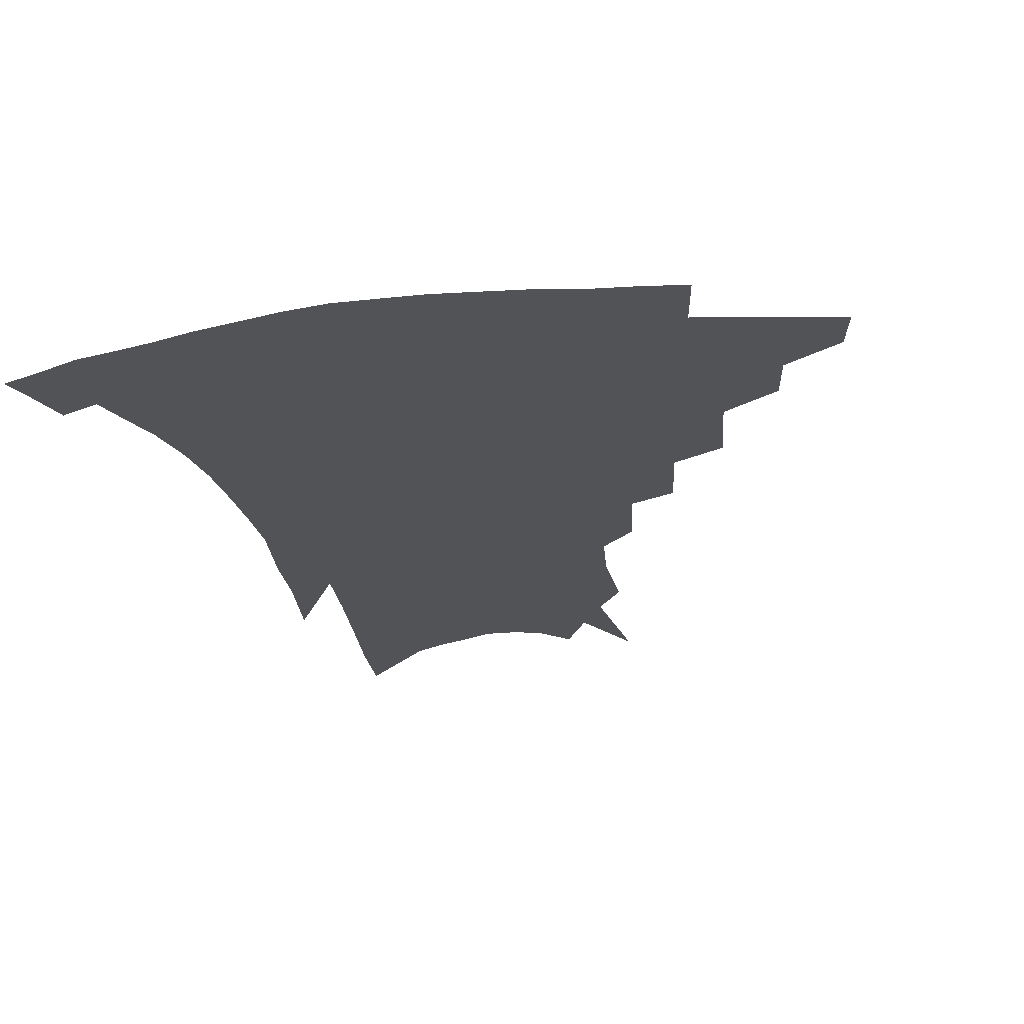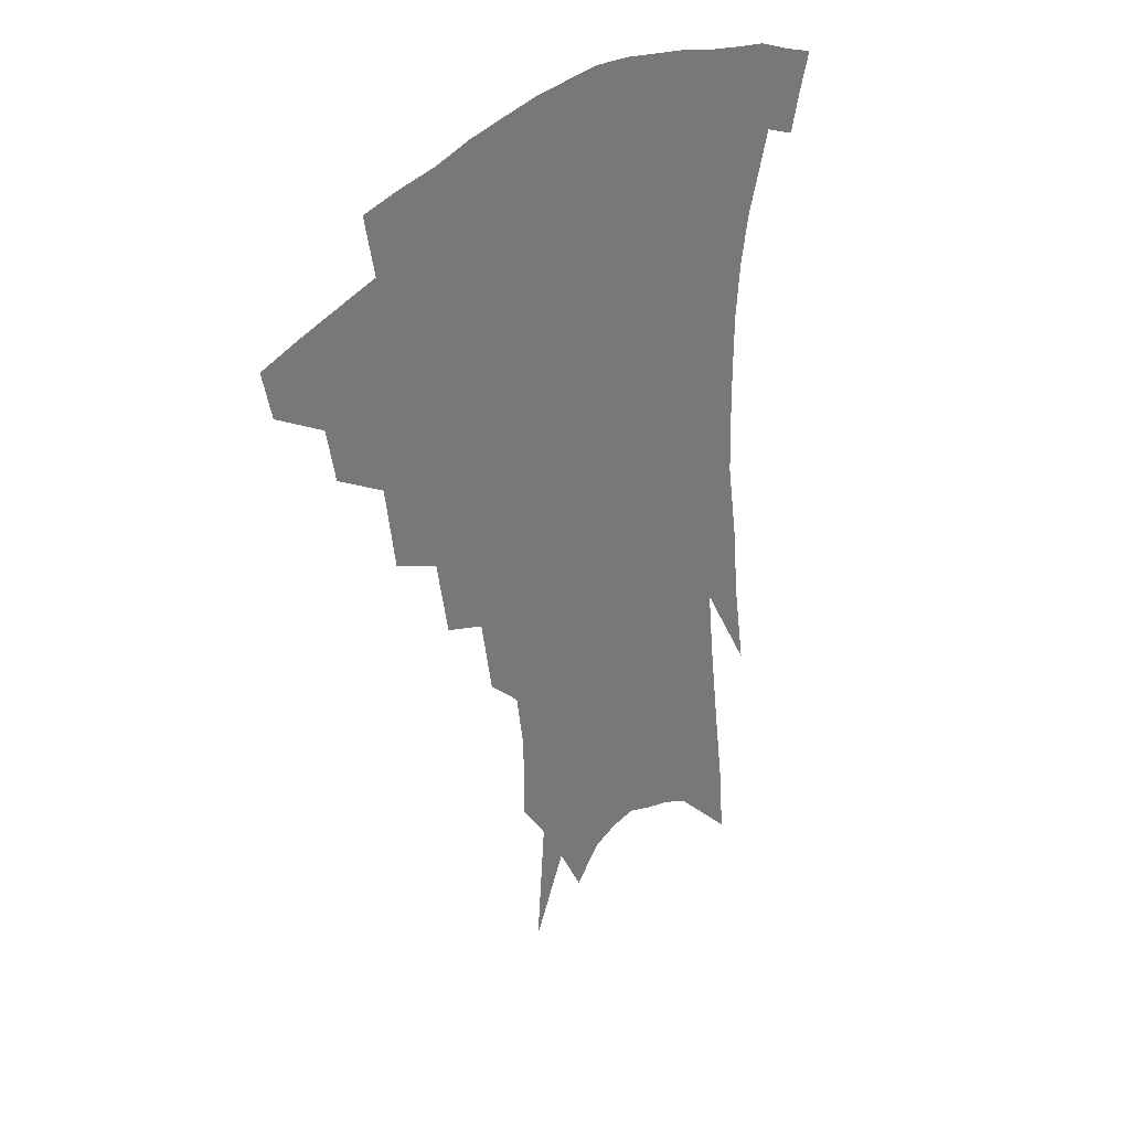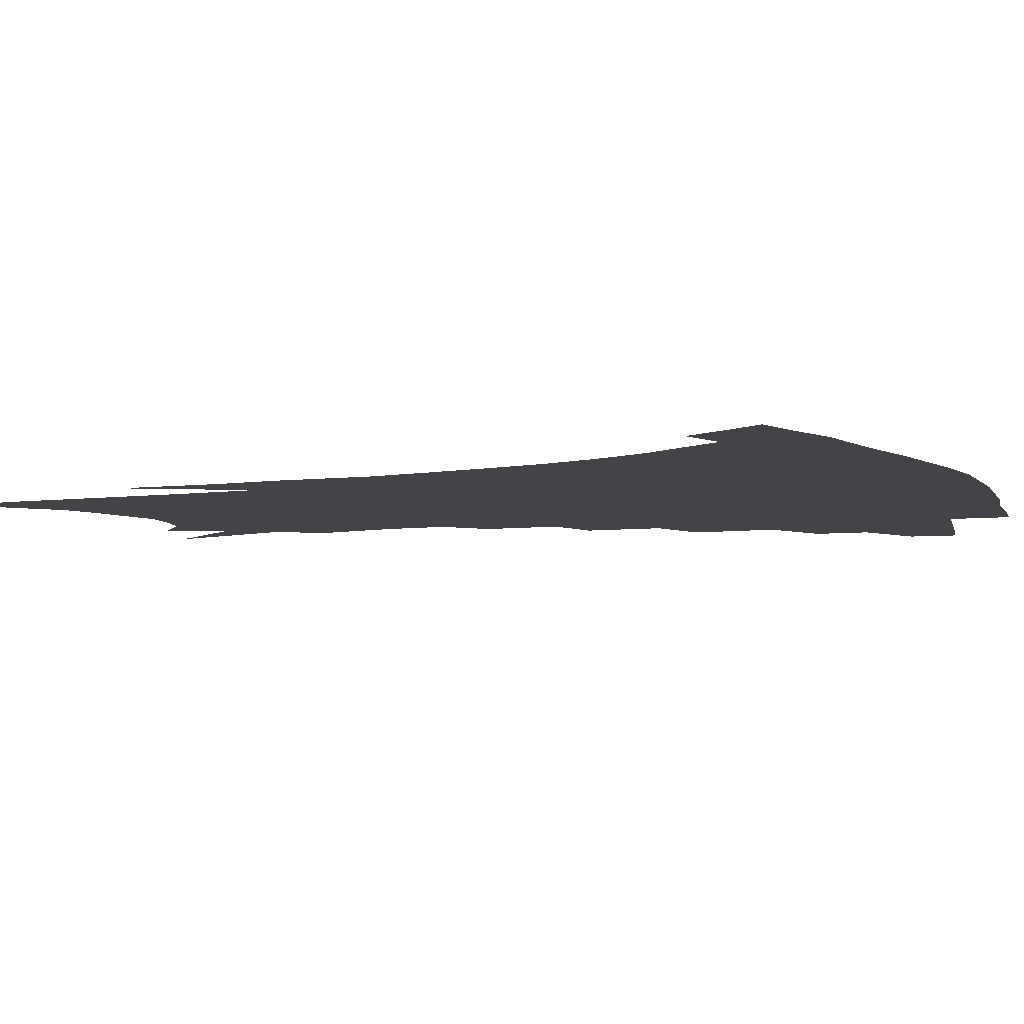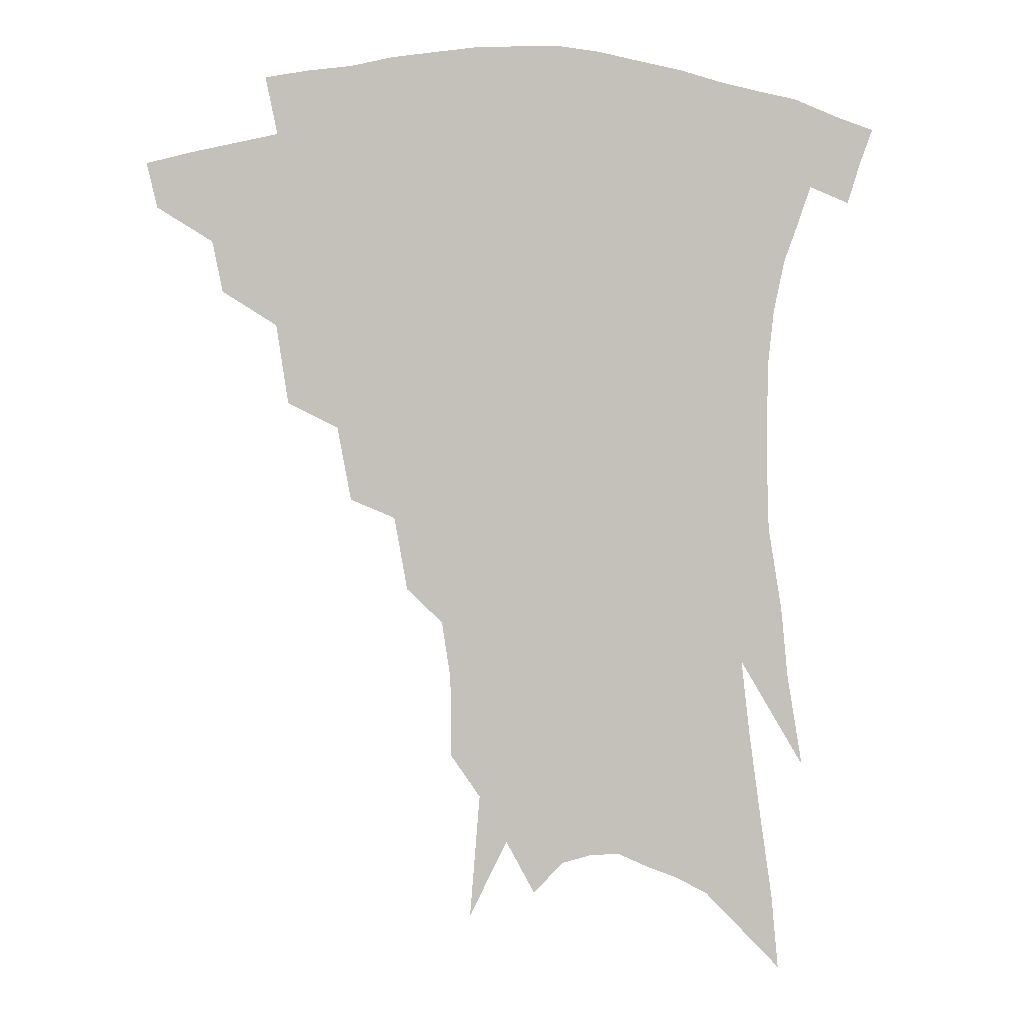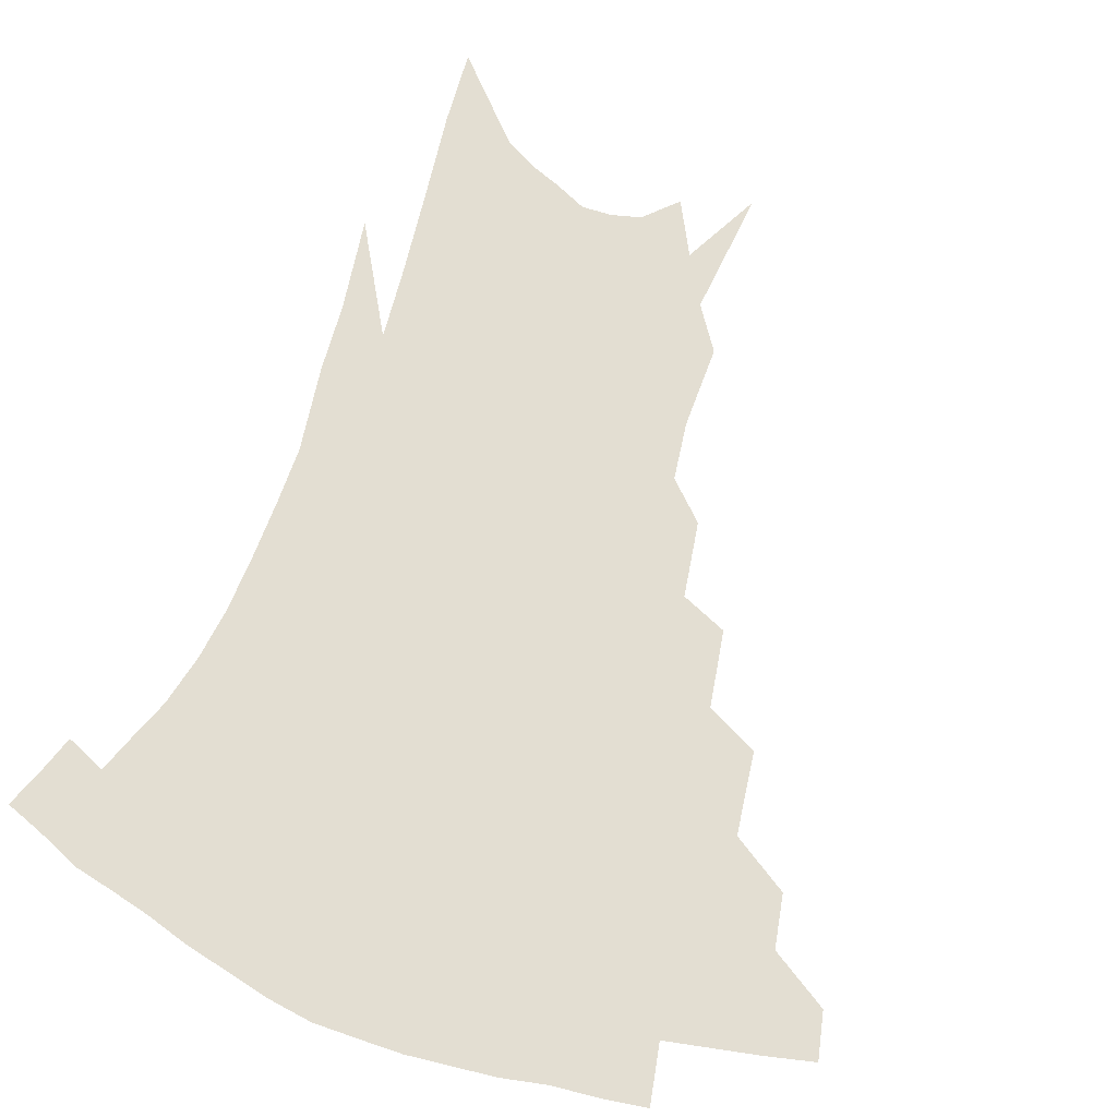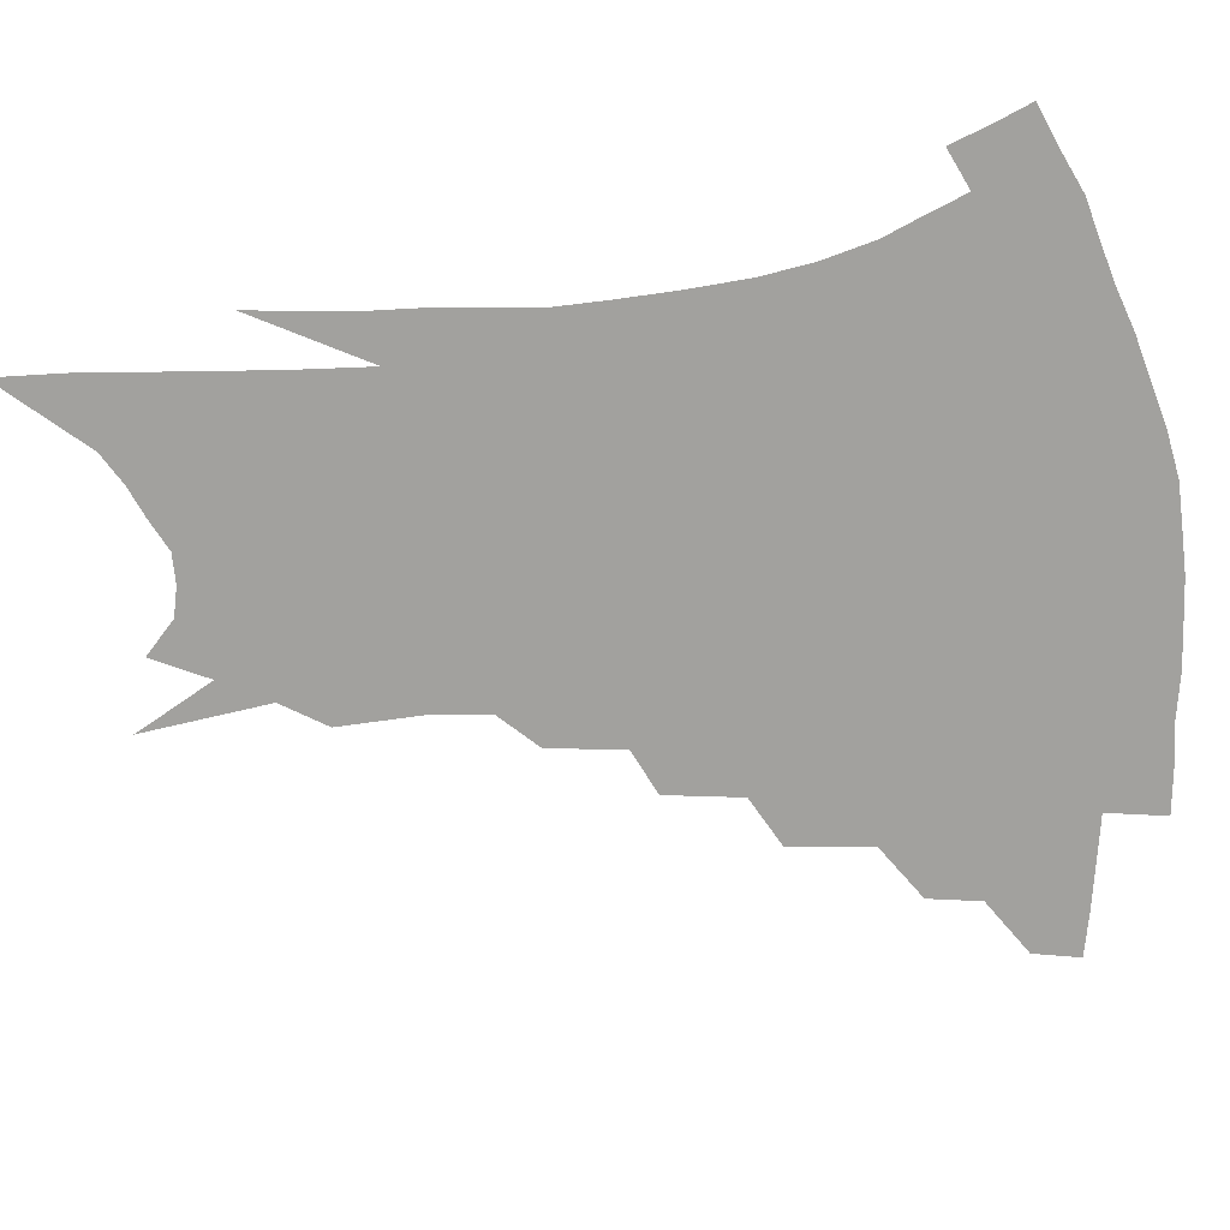
<metadata>
{"format":"obj","ext":"obj","renderer":"f3d","projection":"perspective","resolution":1024,"background":"white","views":[{"elev":-22.2,"azim":-167.1,"up":"+Z"},{"elev":32.2,"azim":-51.4,"up":"+Y"},{"elev":-7.9,"azim":115.2,"up":"+Z"},{"elev":2.6,"azim":-2.8,"up":"+Y"},{"elev":67.5,"azim":-159.2,"up":"+Z"},{"elev":-72.1,"azim":98.7,"up":"+Z"}]}
</metadata>
<code>
v 466.5 331.2 0
v 463.1 345.8 0
v 487.9 303.5 0
v 484.5 320.1 0
v 481.2 334.9 0
v 477.4 349.4 0
v 509.4 266.5 0
v 505.5 292.4 0
v 502 309.6 0
v 498.7 324.3 0
v 495.2 338.3 0
v 492.1 352.6 0
v 530.1 234.3 0
v 525.7 258.4 0
v 521.2 277.2 0
v 518.3 299.3 0
v 515.3 314.3 0
v 512.2 327.8 0
v 509.4 341.5 0
v 506.2 355.6 0
v 502.4 374.2 0
v 548.8 204.3 0
v 544.6 228.2 0
v 539.6 245.2 0
v 536.9 271.2 0
v 533.5 287 0
v 530.7 302.6 0
v 528.1 317.4 0
v 525.5 330.9 0
v 523 344.1 0
v 520 358.1 0
v 516.3 376.5 0
v 563.6 147.9 0
v 563.3 174.6 0
v 560.4 193.1 0
v 557 217.4 0
v 553.5 239.5 0
v 550.5 260.9 0
v 548.1 279 0
v 545.8 293.8 0
v 543.2 306.7 0
v 540.8 319.9 0
v 538.6 333 0
v 536.5 346.7 0
v 533.5 361.7 0
v 530.5 378.1 0
v 569.8 93.56 0
v 573.1 134.1 0
v 572.9 161.7 0
v 571.5 185.5 0
v 568.7 207.3 0
v 565.5 224.8 0
v 562.9 247.9 0
v 560.9 267.2 0
v 559 283.1 0
v 557.3 296.6 0
v 556 310.6 0
v 554.1 322.9 0
v 551.9 335.5 0
v 550.3 348.7 0
v 547.5 363.6 0
v 544.2 381.1 0
v 582.1 118.6 0
v 582.2 144.2 0
v 581.8 175.2 0
v 579.6 194.7 0
v 577.1 214.6 0
v 574.6 234.6 0
v 572.4 253.1 0
v 571.3 273.6 0
v 569.6 284.9 0
v 568.7 299.8 0
v 567.8 312.9 0
v 566.8 325.1 0
v 566.7 337.5 0
v 563.6 350.7 0
v 561.5 364.4 0
v 558 382.9 0
v 591.4 101.3 0
v 592 130.9 0
v 591.3 155.8 0
v 590 179.7 0
v 587.9 202.6 0
v 585.7 221.1 0
v 583.8 242.6 0
v 582.3 258.5 0
v 581.3 276 0
v 580.4 288.3 0
v 580.2 302.9 0
v 579.3 314.3 0
v 578.5 325.7 0
v 578.3 338.6 0
v 576.4 351.9 0
v 574.9 364.8 0
v 571.5 384.5 0
v 601.1 111.3 0
v 600.8 136 0
v 599.8 161.1 0
v 598.3 183 0
v 596.4 203.8 0
v 594.5 223.6 0
v 593 242.5 0
v 591.9 262.2 0
v 591.2 276.8 0
v 591 290 0
v 591 304.3 0
v 590.4 315.1 0
v 590.4 327.1 0
v 590.5 339.4 0
v 589 352.8 0
v 587.6 366.7 0
v 585.2 385 0
v 610.4 113.8 0
v 609.6 139.4 0
v 608.3 161.9 0
v 606.6 186.3 0
v 604.8 207.8 0
v 603.2 226.5 0
v 602.1 247.2 0
v 601.4 262.3 0
v 601.1 276 0
v 601.3 291.5 0
v 601.5 304.5 0
v 602.1 316.5 0
v 602 327.8 0
v 602.2 339.6 0
v 601.5 353 0
v 600.9 367 0
v 598.7 385.3 0
v 619.9 114.3 0
v 618.4 141.3 0
v 616.8 163.2 0
v 614.9 188.3 0
v 613.4 208.1 0
v 612 227.9 0
v 611.1 247.2 0
v 610.8 262.1 0
v 610.9 278.1 0
v 611.3 292 0
v 612 303.7 0
v 613.1 316.9 0
v 613.9 328.4 0
v 614 340.2 0
v 614 352.7 0
v 614.8 365.5 0
v 612.7 383.5 0
v 629.9 109.7 0
v 627.4 139.1 0
v 625.5 163.4 0
v 623.3 189.1 0
v 621.9 208.8 0
v 620.8 227.3 0
v 620.1 245.7 0
v 620.2 260.3 0
v 620.5 276.1 0
v 621.2 289.8 0
v 622.3 302.9 0
v 623.7 315.4 0
v 625.3 327.9 0
v 626.8 339 0
v 627.6 350.7 0
v 629 362.4 0
v 626.9 380.4 0
v 639.8 105.9 0
v 636.9 135.2 0
v 634.3 161.8 0
v 632.1 186.2 0
v 630.7 206.4 0
v 630 224.2 0
v 629.6 241.1 0
v 629.4 257.9 0
v 629.8 275.1 0
v 630.8 287.9 0
v 632.4 302.9 0
v 634.3 314.9 0
v 636.2 326.5 0
v 638.2 337.7 0
v 640.2 348.9 0
v 641.2 361 0
v 640.4 377.5 0
v 650.1 100.4 0
v 647.3 127.3 0
v 643.8 156.2 0
v 641.5 180.5 0
v 640 201 0
v 639.3 219.2 0
v 638.9 236.4 0
v 638.8 253.4 0
v 638.9 272.3 0
v 640.1 287 0
v 641.9 299.7 0
v 644.4 313.6 0
v 646.8 324.7 0
v 649.4 336 0
v 652.1 347 0
v 653.2 359.2 0
v 654 373.6 0
v 662.1 87.91 0
v 659.1 114.9 0
v 654.8 145.5 0
v 652.5 169 0
v 650.4 191.6 0
v 649.3 211.3 0
v 648.4 230.6 0
v 648 249 0
v 648.2 266.8 0
v 649.2 283 0
v 651 299.4 0
v 653.9 310.3 0
v 656.9 322.6 0
v 659.9 333.5 0
v 663.3 344.8 0
v 664.8 357.9 0
v 666.6 370.7 0
v 674.6 74.88 0
v 672.3 99.13 0
v 668.1 128.6 0
v 664.4 155.4 0
v 661.7 179.3 0
v 660 201.2 0
v 658.5 221.9 0
v 658.4 239.1 0
v 658 258.3 0
v 658.4 276.5 0
v 659.7 293.6 0
v 663 305.5 0
v 666.5 319.7 0
v 670.2 331 0
v 673.6 342.3 0
v 676.5 354.8 0
v 678.7 368.2 0
v 682.3 144.2 0
v 677.3 174.6 0
v 675.1 196.9 0
v 670.7 224.5 0
v 670.1 242.6 0
v 669.9 261.3 0
v 670.3 280.5 0
v 672 297.3 0
v 675.5 314 0
v 680 326.6 0
v 684.2 338.9 0
v 688.9 350.5 0
v 693.4 362.2 0
v 696.8 333.7 0
v 700.7 346.4 0
v 704.9 358.1 0
f 4 5 1
f 1 5 2
f 5 6 2
f 8 9 3
f 3 9 4
f 9 10 4
f 4 10 5
f 10 11 5
f 5 11 6
f 11 12 6
f 14 15 7
f 7 15 8
f 15 16 8
f 8 16 9
f 16 17 9
f 9 17 10
f 17 18 10
f 10 18 11
f 18 19 11
f 11 19 12
f 19 20 12
f 23 24 13
f 13 24 14
f 24 25 14
f 14 25 15
f 25 26 15
f 15 26 16
f 26 27 16
f 16 27 17
f 27 28 17
f 17 28 18
f 28 29 18
f 18 29 19
f 29 30 19
f 19 30 20
f 30 31 20
f 20 31 21
f 31 32 21
f 35 36 22
f 22 36 23
f 36 37 23
f 23 37 24
f 37 38 24
f 24 38 25
f 38 39 25
f 25 39 26
f 39 40 26
f 26 40 27
f 40 41 27
f 27 41 28
f 41 42 28
f 28 42 29
f 42 43 29
f 29 43 30
f 43 44 30
f 30 44 31
f 44 45 31
f 31 45 32
f 45 46 32
f 48 49 33
f 33 49 34
f 49 50 34
f 34 50 35
f 50 51 35
f 35 51 36
f 51 52 36
f 36 52 37
f 52 53 37
f 37 53 38
f 53 54 38
f 38 54 39
f 54 55 39
f 39 55 40
f 55 56 40
f 40 56 41
f 56 57 41
f 41 57 42
f 57 58 42
f 42 58 43
f 58 59 43
f 43 59 44
f 59 60 44
f 44 60 45
f 60 61 45
f 45 61 46
f 61 62 46
f 47 63 48
f 63 64 48
f 48 64 49
f 64 65 49
f 49 65 50
f 65 66 50
f 50 66 51
f 66 67 51
f 51 67 52
f 67 68 52
f 52 68 53
f 68 69 53
f 53 69 54
f 69 70 54
f 54 70 55
f 70 71 55
f 55 71 56
f 71 72 56
f 56 72 57
f 72 73 57
f 57 73 58
f 73 74 58
f 58 74 59
f 74 75 59
f 59 75 60
f 75 76 60
f 60 76 61
f 76 77 61
f 61 77 62
f 77 78 62
f 79 80 63
f 63 80 64
f 80 81 64
f 64 81 65
f 81 82 65
f 65 82 66
f 82 83 66
f 66 83 67
f 83 84 67
f 67 84 68
f 84 85 68
f 68 85 69
f 85 86 69
f 69 86 70
f 86 87 70
f 70 87 71
f 87 88 71
f 71 88 72
f 88 89 72
f 72 89 73
f 89 90 73
f 73 90 74
f 90 91 74
f 74 91 75
f 91 92 75
f 75 92 76
f 92 93 76
f 76 93 77
f 93 94 77
f 77 94 78
f 94 95 78
f 79 96 80
f 96 97 80
f 80 97 81
f 97 98 81
f 81 98 82
f 98 99 82
f 82 99 83
f 99 100 83
f 83 100 84
f 100 101 84
f 84 101 85
f 101 102 85
f 85 102 86
f 102 103 86
f 86 103 87
f 103 104 87
f 87 104 88
f 104 105 88
f 88 105 89
f 105 106 89
f 89 106 90
f 106 107 90
f 90 107 91
f 107 108 91
f 91 108 92
f 108 109 92
f 92 109 93
f 109 110 93
f 93 110 94
f 110 111 94
f 94 111 95
f 111 112 95
f 96 113 97
f 113 114 97
f 97 114 98
f 114 115 98
f 98 115 99
f 115 116 99
f 99 116 100
f 116 117 100
f 100 117 101
f 117 118 101
f 101 118 102
f 118 119 102
f 102 119 103
f 119 120 103
f 103 120 104
f 120 121 104
f 104 121 105
f 121 122 105
f 105 122 106
f 122 123 106
f 106 123 107
f 123 124 107
f 107 124 108
f 124 125 108
f 108 125 109
f 125 126 109
f 109 126 110
f 126 127 110
f 110 127 111
f 127 128 111
f 111 128 112
f 128 129 112
f 113 130 114
f 130 131 114
f 114 131 115
f 131 132 115
f 115 132 116
f 132 133 116
f 116 133 117
f 133 134 117
f 117 134 118
f 134 135 118
f 118 135 119
f 135 136 119
f 119 136 120
f 136 137 120
f 120 137 121
f 137 138 121
f 121 138 122
f 138 139 122
f 122 139 123
f 139 140 123
f 123 140 124
f 140 141 124
f 124 141 125
f 141 142 125
f 125 142 126
f 142 143 126
f 126 143 127
f 143 144 127
f 127 144 128
f 144 145 128
f 128 145 129
f 145 146 129
f 130 147 131
f 147 148 131
f 131 148 132
f 148 149 132
f 132 149 133
f 149 150 133
f 133 150 134
f 150 151 134
f 134 151 135
f 151 152 135
f 135 152 136
f 152 153 136
f 136 153 137
f 153 154 137
f 137 154 138
f 154 155 138
f 138 155 139
f 155 156 139
f 139 156 140
f 156 157 140
f 140 157 141
f 157 158 141
f 141 158 142
f 158 159 142
f 142 159 143
f 159 160 143
f 143 160 144
f 160 161 144
f 144 161 145
f 161 162 145
f 145 162 146
f 162 163 146
f 147 164 148
f 164 165 148
f 148 165 149
f 165 166 149
f 149 166 150
f 166 167 150
f 150 167 151
f 167 168 151
f 151 168 152
f 168 169 152
f 152 169 153
f 169 170 153
f 153 170 154
f 170 171 154
f 154 171 155
f 171 172 155
f 155 172 156
f 172 173 156
f 156 173 157
f 173 174 157
f 157 174 158
f 174 175 158
f 158 175 159
f 175 176 159
f 159 176 160
f 176 177 160
f 160 177 161
f 177 178 161
f 161 178 162
f 178 179 162
f 162 179 163
f 179 180 163
f 164 181 165
f 181 182 165
f 165 182 166
f 182 183 166
f 166 183 167
f 183 184 167
f 167 184 168
f 184 185 168
f 168 185 169
f 185 186 169
f 169 186 170
f 186 187 170
f 170 187 171
f 187 188 171
f 171 188 172
f 188 189 172
f 172 189 173
f 189 190 173
f 173 190 174
f 190 191 174
f 174 191 175
f 191 192 175
f 175 192 176
f 192 193 176
f 176 193 177
f 193 194 177
f 177 194 178
f 194 195 178
f 178 195 179
f 195 196 179
f 179 196 180
f 196 197 180
f 181 198 182
f 198 199 182
f 182 199 183
f 199 200 183
f 183 200 184
f 200 201 184
f 184 201 185
f 201 202 185
f 185 202 186
f 202 203 186
f 186 203 187
f 203 204 187
f 187 204 188
f 204 205 188
f 188 205 189
f 205 206 189
f 189 206 190
f 206 207 190
f 190 207 191
f 207 208 191
f 191 208 192
f 208 209 192
f 192 209 193
f 209 210 193
f 193 210 194
f 210 211 194
f 194 211 195
f 211 212 195
f 195 212 196
f 212 213 196
f 196 213 197
f 213 214 197
f 198 215 199
f 215 216 199
f 199 216 200
f 216 217 200
f 200 217 201
f 217 218 201
f 201 218 202
f 218 219 202
f 202 219 203
f 219 220 203
f 203 220 204
f 220 221 204
f 204 221 205
f 221 222 205
f 205 222 206
f 222 223 206
f 206 223 207
f 223 224 207
f 207 224 208
f 224 225 208
f 208 225 209
f 225 226 209
f 209 226 210
f 226 227 210
f 210 227 211
f 227 228 211
f 211 228 212
f 228 229 212
f 212 229 213
f 229 230 213
f 213 230 214
f 230 231 214
f 219 232 220
f 232 233 220
f 220 233 221
f 233 234 221
f 221 234 222
f 234 235 222
f 222 235 223
f 235 236 223
f 223 236 224
f 236 237 224
f 224 237 225
f 237 238 225
f 225 238 226
f 238 239 226
f 226 239 227
f 239 240 227
f 227 240 228
f 240 241 228
f 228 241 229
f 241 242 229
f 229 242 230
f 242 243 230
f 230 243 231
f 243 244 231
f 242 245 243
f 245 246 243
f 243 246 244
f 246 247 244

</code>
